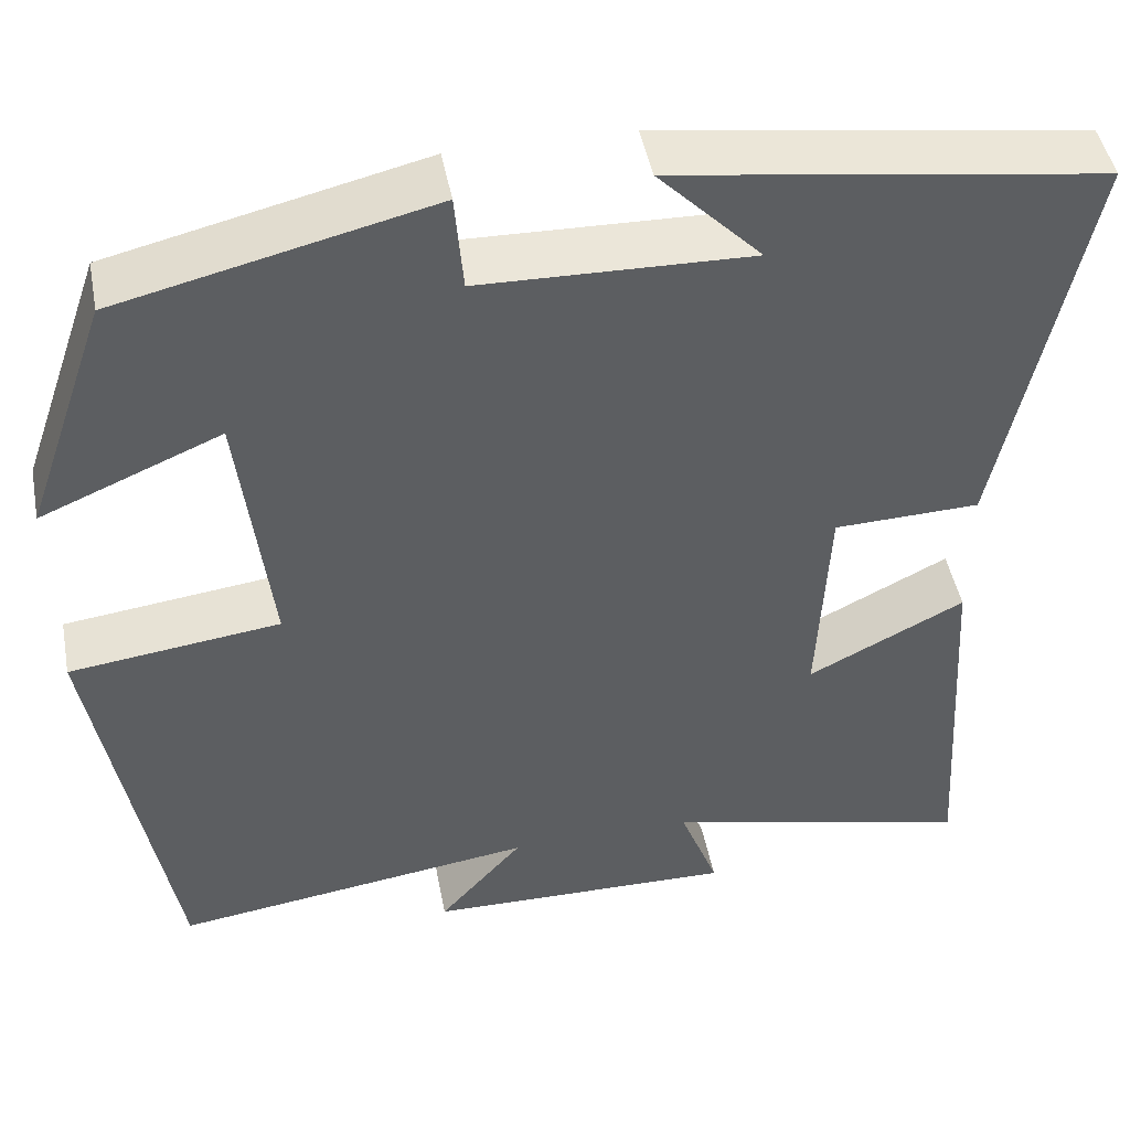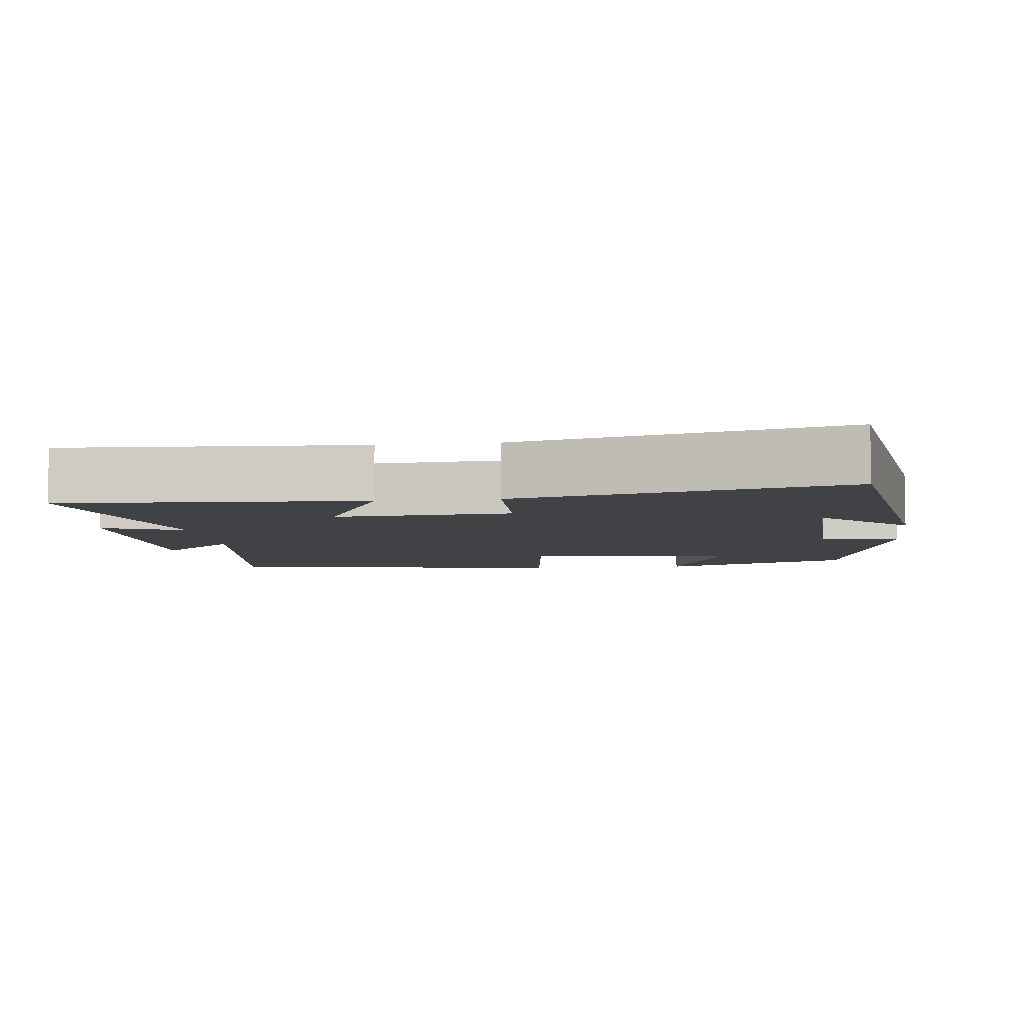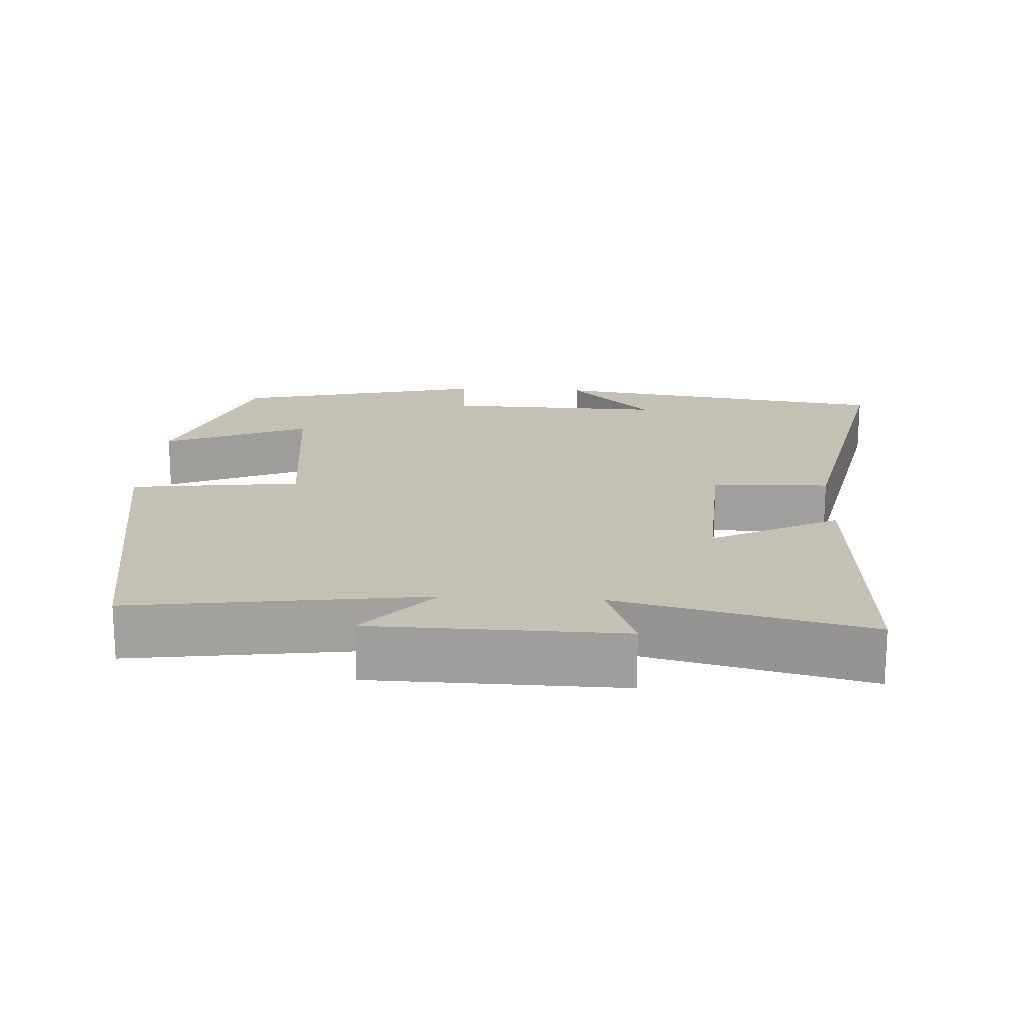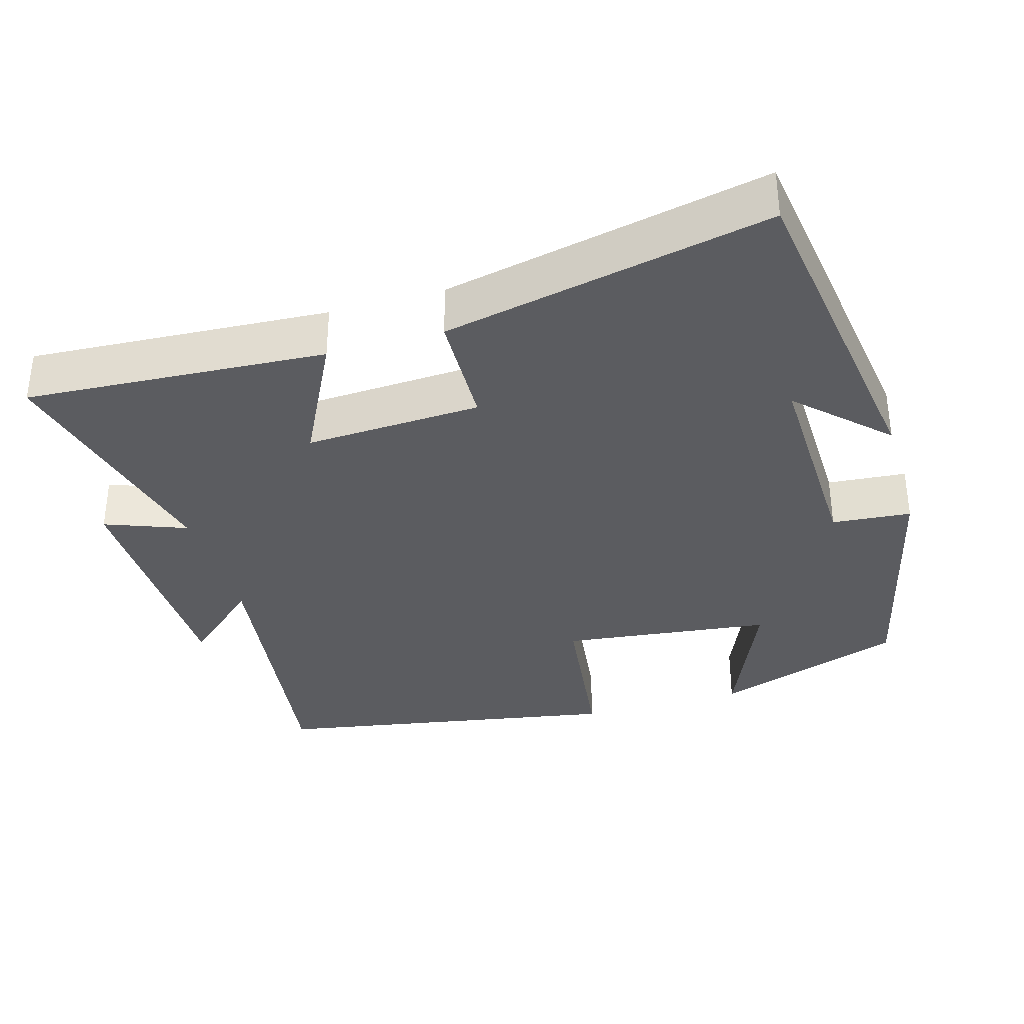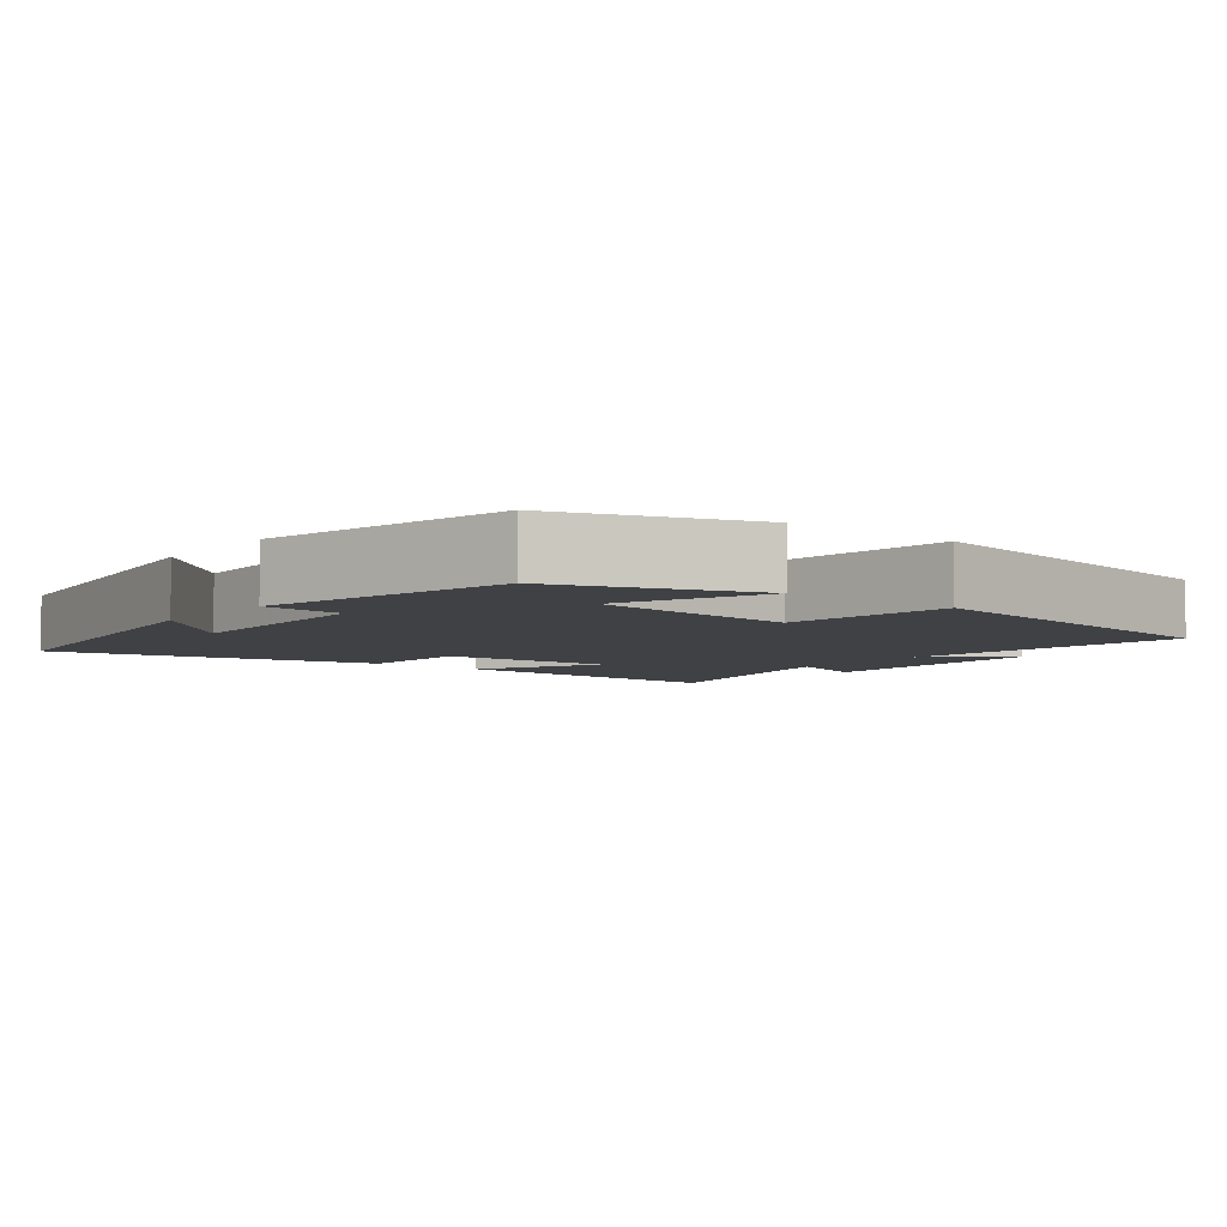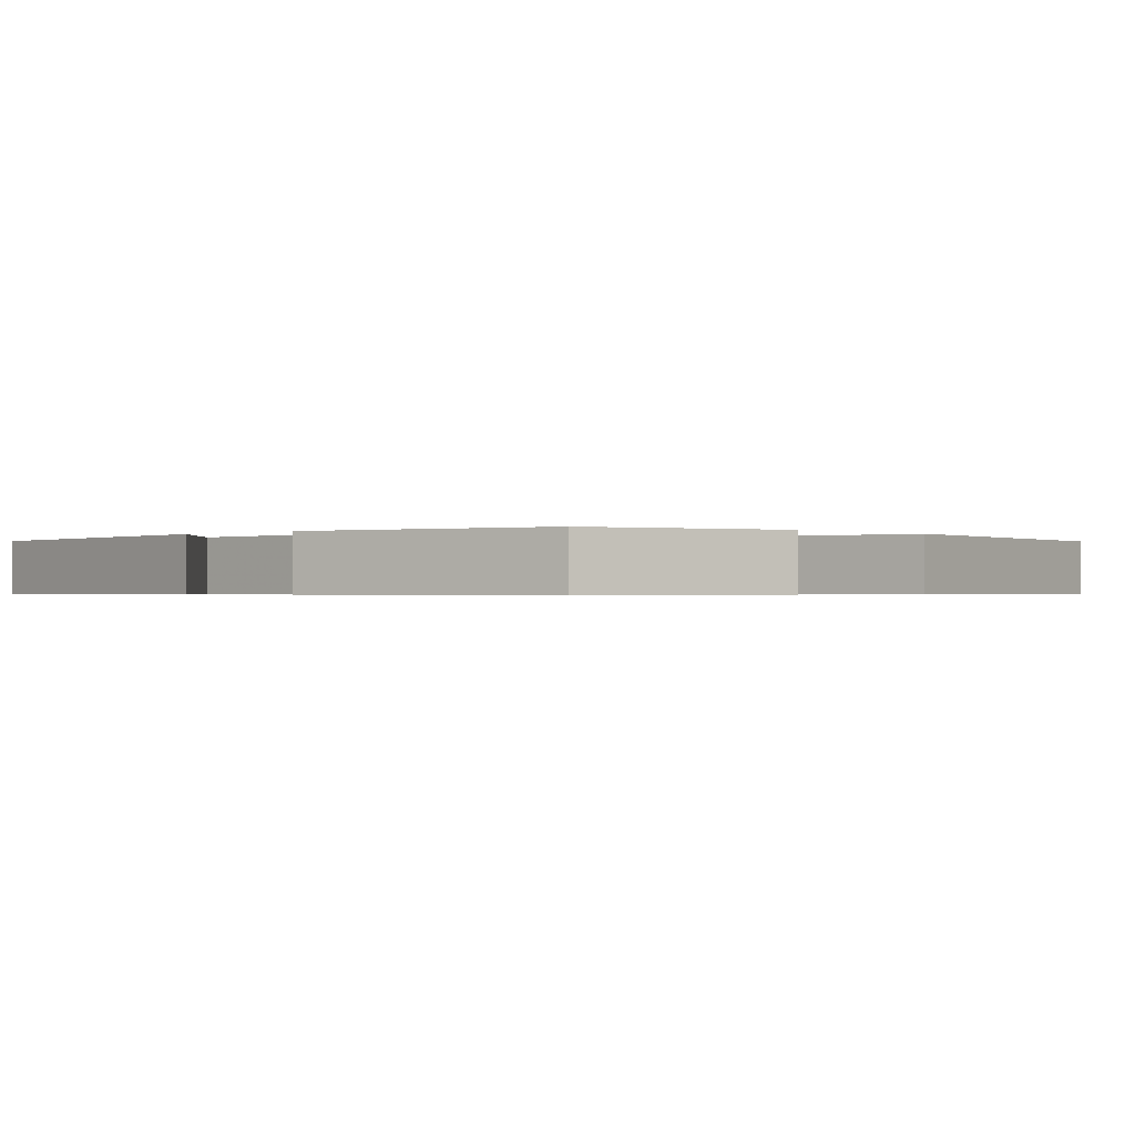
<metadata>
{"format":"obj","ext":"obj","renderer":"f3d","projection":"perspective","resolution":1024,"background":"white","views":[{"elev":46.6,"azim":169.2,"up":"+Z"},{"elev":-6.4,"azim":-82.9,"up":"+Y"},{"elev":18.3,"azim":-176.7,"up":"+Y"},{"elev":-34.9,"azim":-73.8,"up":"+Y"},{"elev":-5.6,"azim":51.8,"up":"+Y"},{"elev":-0.6,"azim":43.7,"up":"+Y"}]}
</metadata>
<code>
v -0.593 0.07 0.432
v -0.125 0.07 0.5
v -0.238 0.07 0.384
v 0.058 0.07 0.392
v 0.067 0.07 0.5
v 0.409 0.07 0.419
v 0.5 0.07 0.157
v 0.303 0.07 0.24
v 0.269 0.07 -0.048
v 0.5 0.07 -0.077
v 0.416 0.07 -0.555
v 0.018 0.07 -0.5
v 0.11 0.07 -0.605
v -0.228 0.07 -0.611
v -0.186 0.07 -0.5
v -0.525 0.07 -0.581
v -0.5 0.07 -0.171
v -0.328 0.07 -0.258
v -0.34 0.07 -0.018
v -0.5 0.07 -0.013
v -0.593 0 0.432
v -0.125 0 0.5
v -0.238 0 0.384
v 0.058 0 0.392
v 0.067 0 0.5
v 0.409 0 0.419
v 0.5 0 0.157
v 0.303 0 0.24
v 0.269 0 -0.048
v 0.5 0 -0.077
v 0.416 0 -0.555
v 0.018 0 -0.5
v 0.11 0 -0.605
v -0.228 0 -0.611
v -0.186 0 -0.5
v -0.525 0 -0.581
v -0.5 0 -0.171
v -0.328 0 -0.258
v -0.34 0 -0.018
v -0.5 0 -0.013
f 19 20 1
f 15 16 17 18
f 15 18 19
f 12 13 14 15
f 12 15 19
f 11 12 19
f 10 11 19
f 9 10 19
f 8 9 19 1
f 6 7 8
f 5 6 8
f 4 5 8
f 3 4 8
f 1 2 3
f 1 3 8
f 21 40 39
f 38 37 36 35
f 39 38 35
f 35 34 33 32
f 39 35 32
f 39 32 31
f 39 31 30
f 39 30 29
f 21 39 29 28
f 28 27 26
f 28 26 25
f 28 25 24
f 28 24 23
f 23 22 21
f 28 23 21
f 1 21 22 2
f 2 22 23 3
f 3 23 24 4
f 4 24 25 5
f 5 25 26 6
f 6 26 27 7
f 7 27 28 8
f 8 28 29 9
f 9 29 30 10
f 10 30 31 11
f 11 31 32 12
f 12 32 33 13
f 13 33 34 14
f 14 34 35 15
f 15 35 36 16
f 16 36 37 17
f 17 37 38 18
f 18 38 39 19
f 19 39 40 20
f 20 40 21 1

</code>
